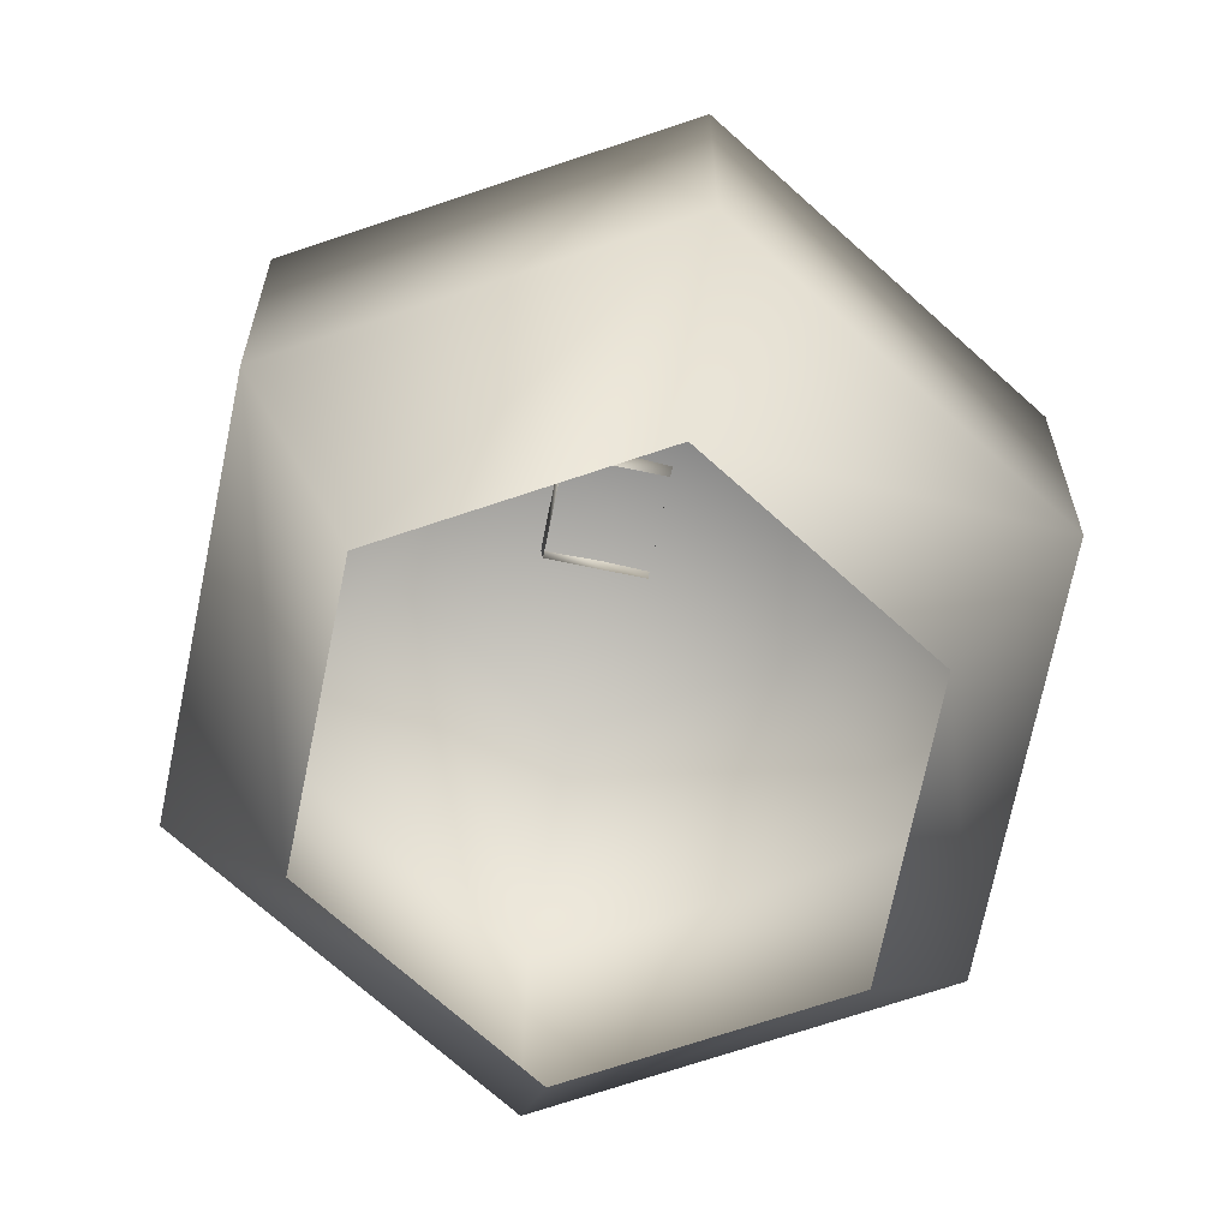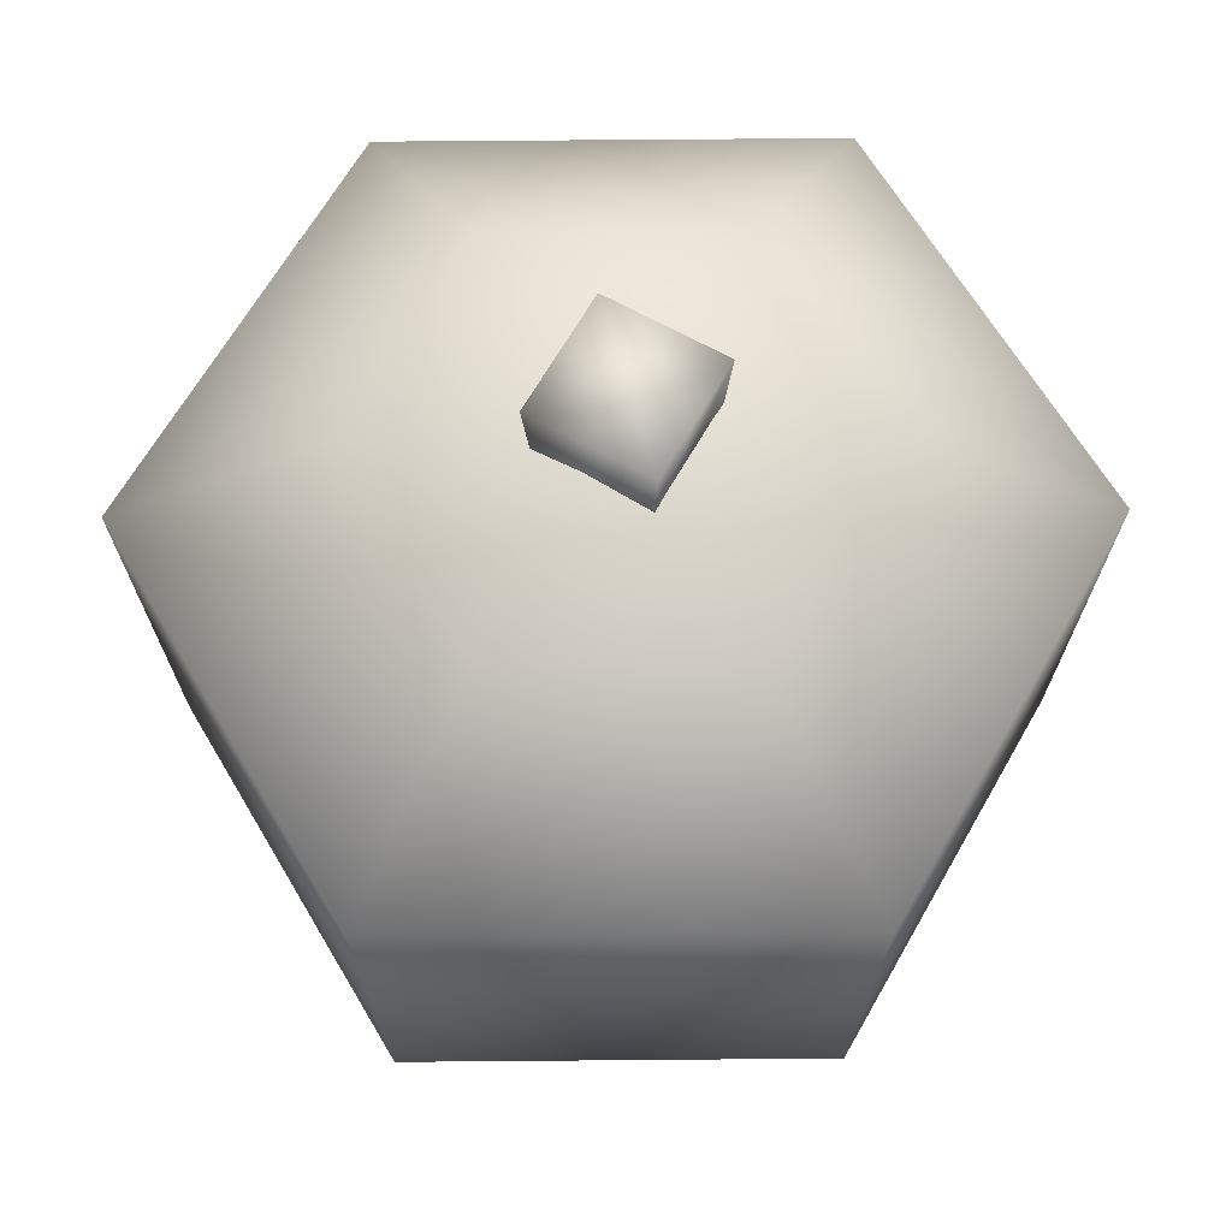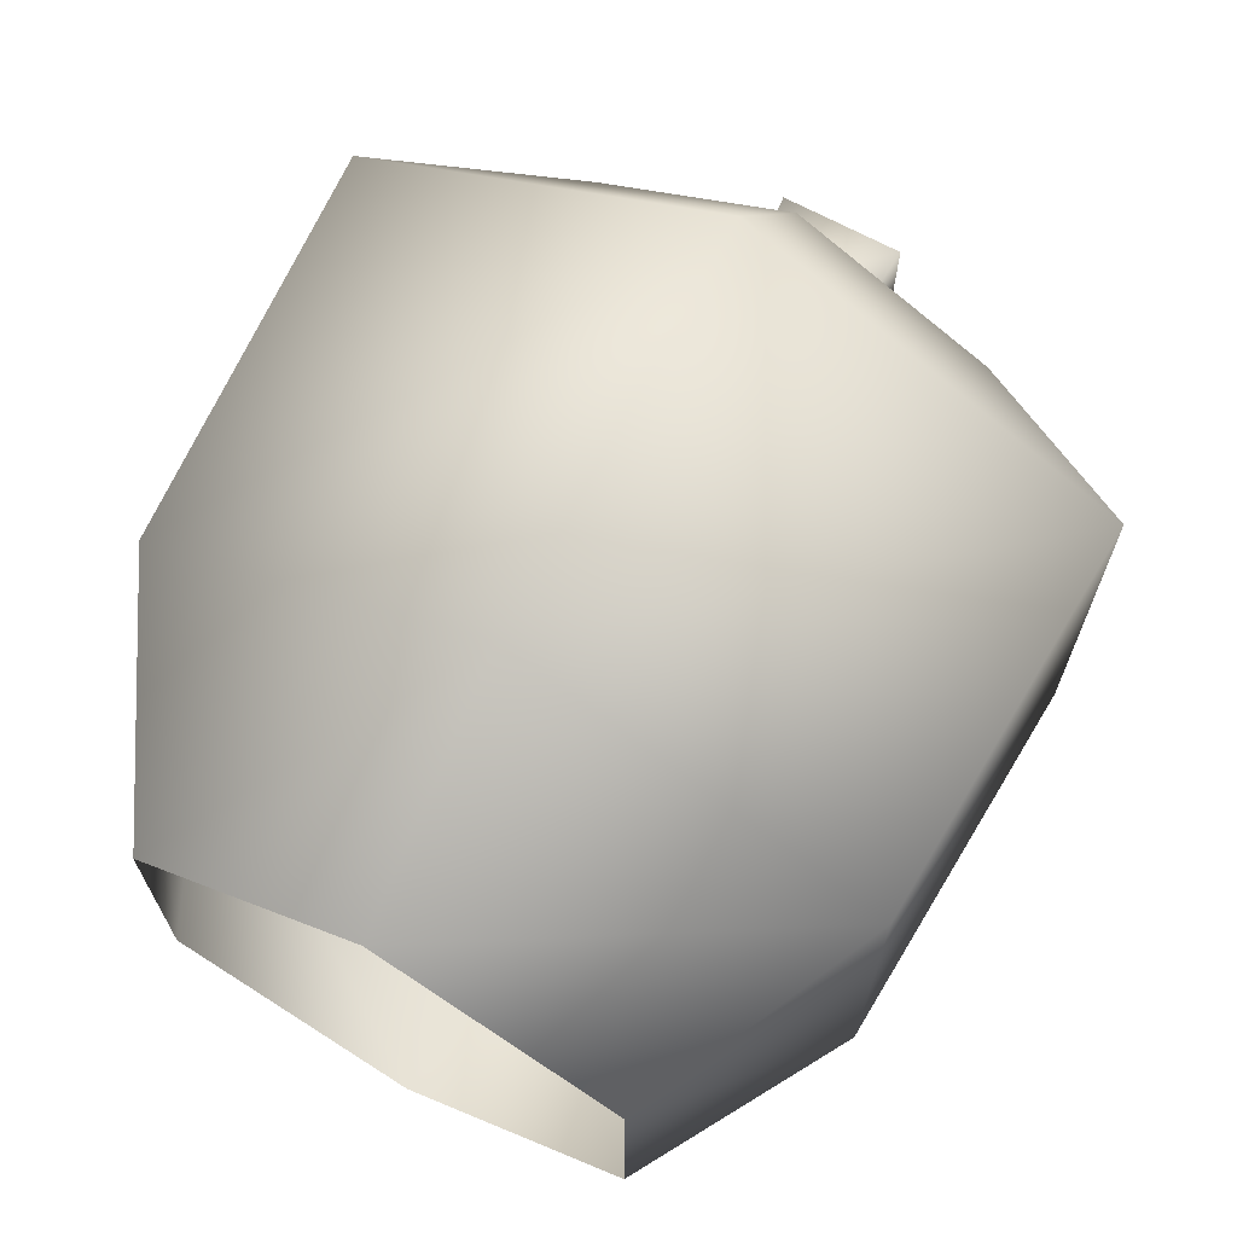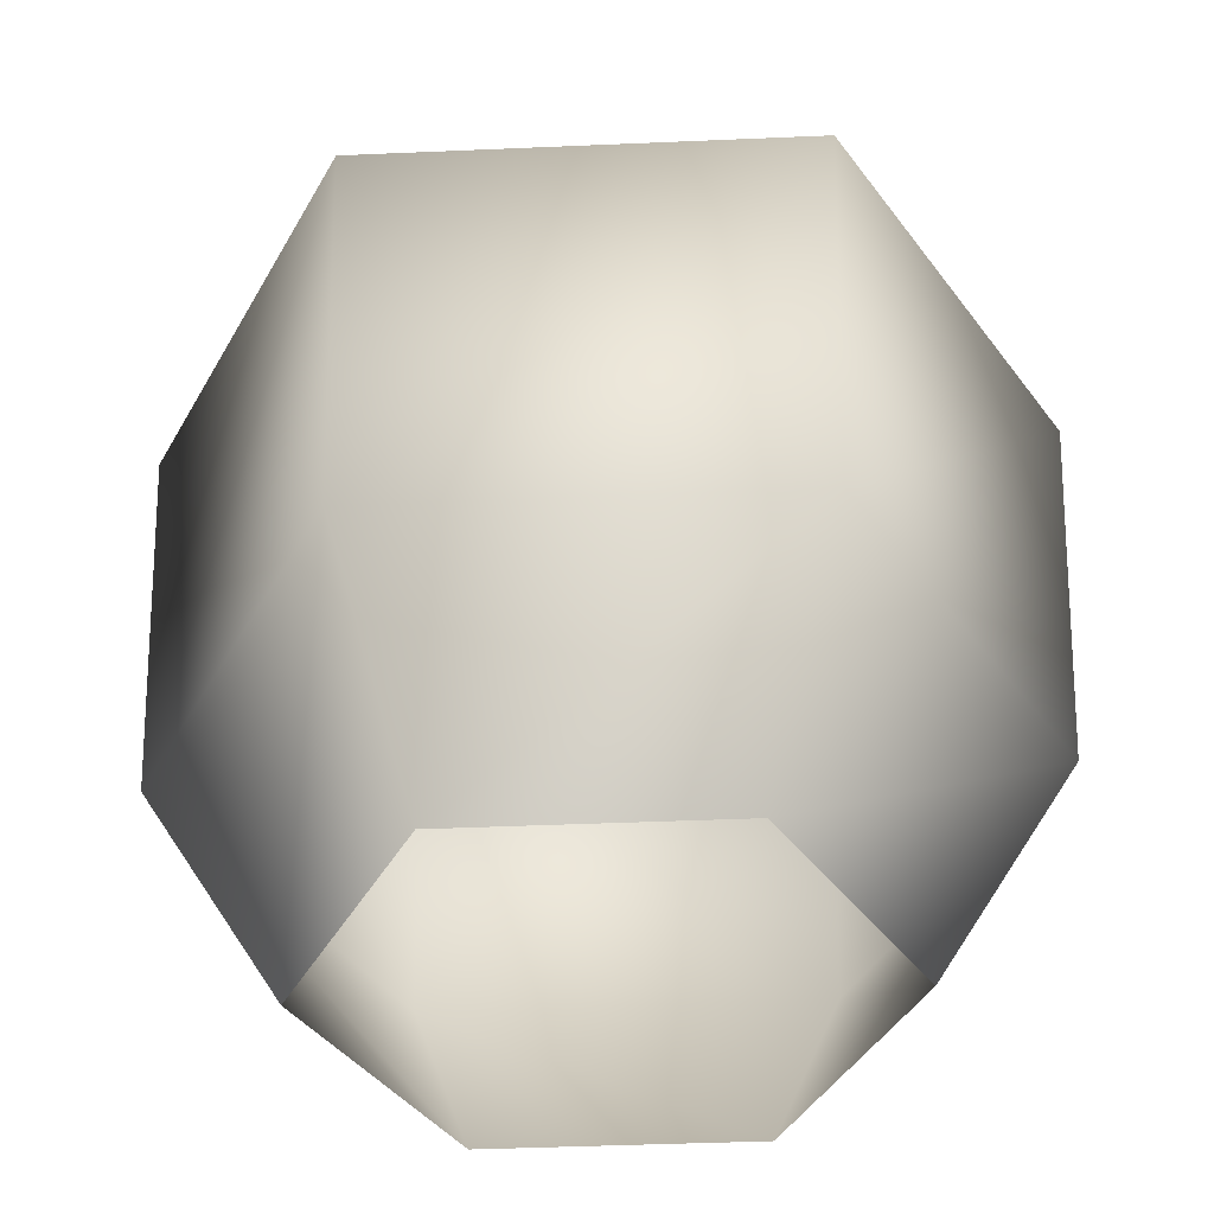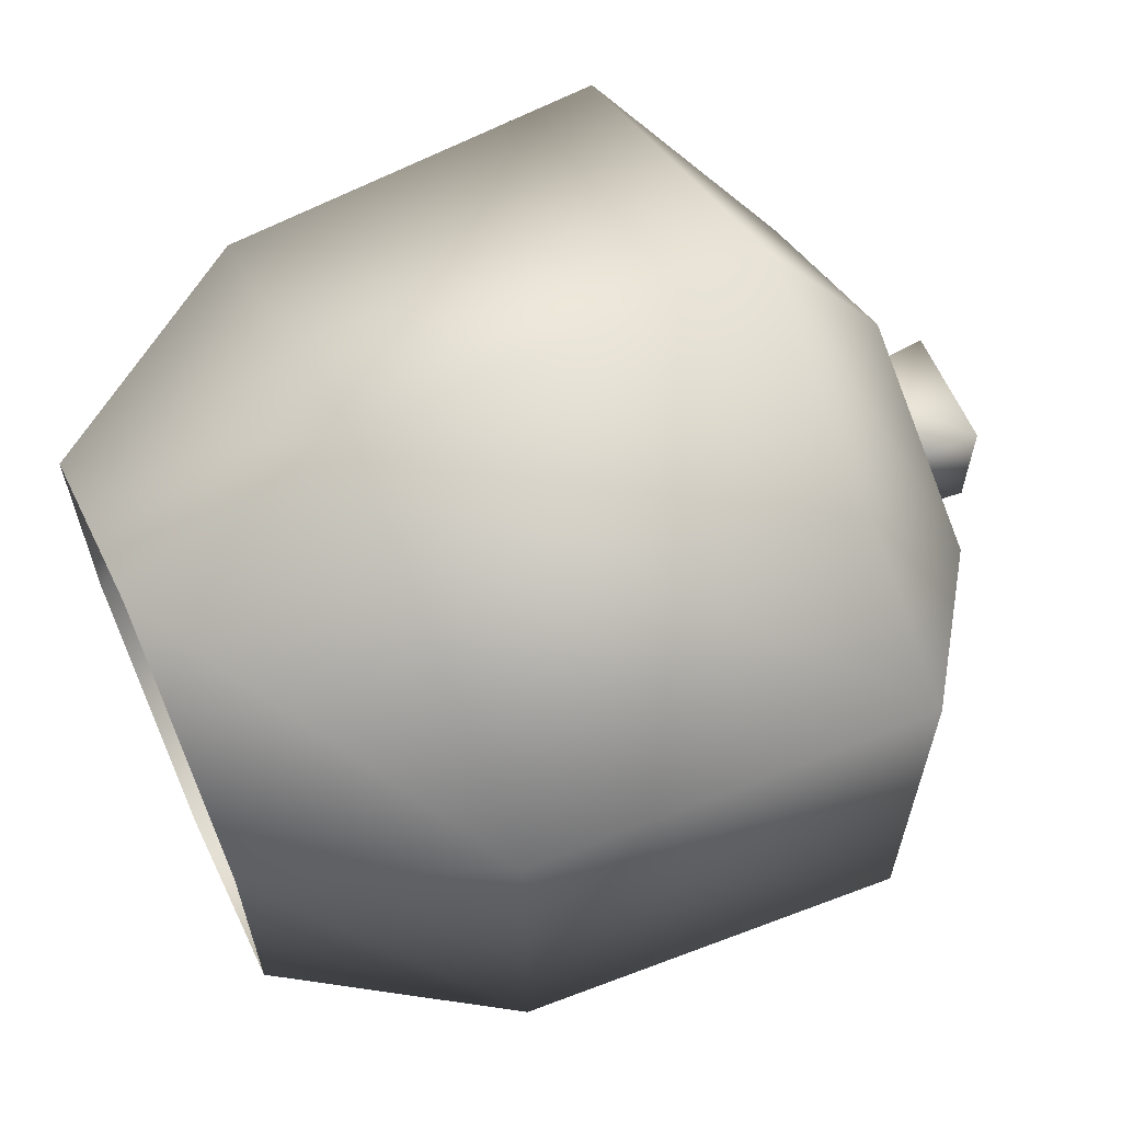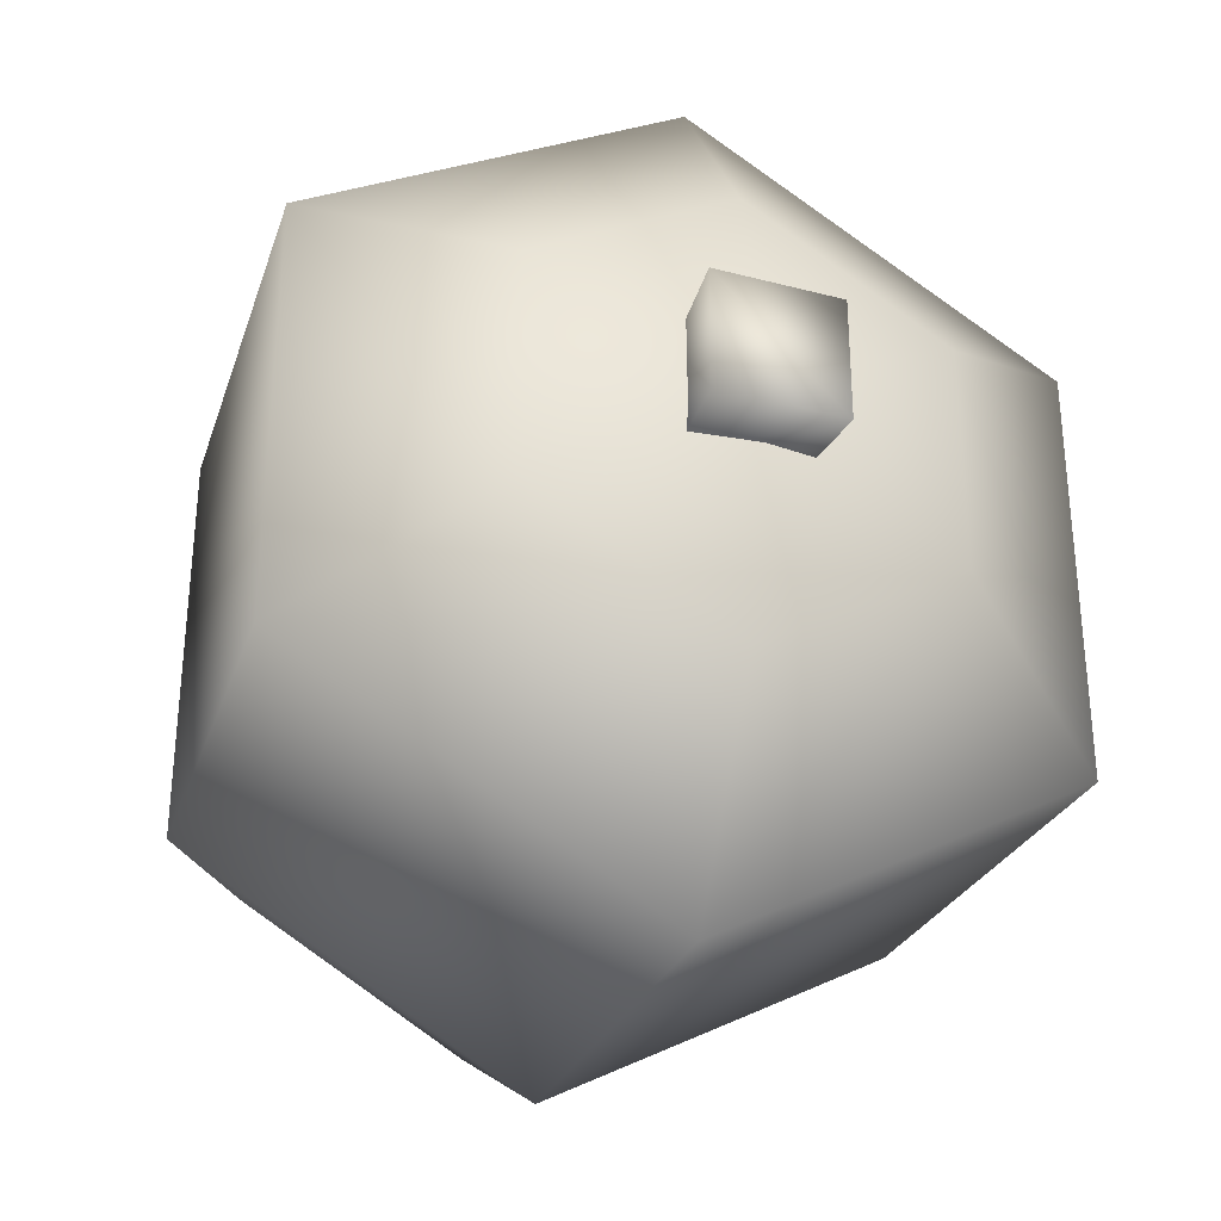
<metadata>
{"format":"obj","ext":"obj","renderer":"f3d","projection":"perspective","resolution":1024,"background":"white","views":[{"elev":-73.2,"azim":168.3,"up":"+Y"},{"elev":64.8,"azim":29.5,"up":"+Y"},{"elev":69.3,"azim":28.1,"up":"+Z"},{"elev":-41.4,"azim":153.0,"up":"+Y"},{"elev":63.4,"azim":65.7,"up":"+Z"},{"elev":-32.7,"azim":159.9,"up":"+Z"}]}
</metadata>
<code>
o jar03
v 0.04278 0.5285 0.03715
v 0.04278 0.5285 -0.03879
v -0.03316 0.5285 -0.03879
v 0.04278 0.5285 0.03715
v -0.03316 0.5285 0.03715
v -0.02879 0.4665 0.03279
v 0.03841 0.4665 0.03279
v -0.03316 0.5285 0.03715
v -0.03316 0.5285 -0.03879
v -0.02879 0.4665 -0.03442
v -0.02879 0.4665 0.03279
v -0.03316 0.5285 -0.03879
v 0.04278 0.5285 -0.03879
v 0.03841 0.4665 -0.03442
v -0.02879 0.4665 -0.03442
v 0.04278 0.5285 -0.03879
v 0.04278 0.5285 0.03715
v 0.03841 0.4665 0.03279
v 0.03841 0.4665 -0.03442
v -0.000936 0.5002 0.0004237
v -0.000936 0.4692 -0.1424
v -0.1246 0.4692 -0.07097
v 0.1227 0.4692 -0.07097
v 0.1227 0.4692 0.07182
v 0.2315 0.3903 0.1346
v -0.000936 0.3903 0.2689
v -0.000936 0.1421 0.2544
v -0.2208 0.1421 0.1274
v -0.1456 0 0.08395
v -0.1456 0 -0.08311
v -0.000936 0.4692 0.1432
v -0.1246 0.4692 0.07182
v -0.2334 0.3903 0.1346
v -0.2334 0.3903 -0.1338
v -0.000936 0.3903 -0.268
v 0.2315 0.3903 -0.1338
v -0.2208 0.1421 -0.1265
v -0.000936 0.1421 -0.2535
v 0.219 0.1421 -0.1265
v 0.219 0.1421 0.1274
v -0.000936 0 -0.1666
v 0.1437 0 -0.08311
v 0.1437 0 0.08395
v -0.000936 0 0.1675
v -0.03316 0.5285 0.03715
g Geoset0
f 1 2 3
f 4 5 6
f 6 7 4
f 8 9 10
f 10 11 8
f 12 13 14
f 14 15 12
f 16 17 18
f 18 19 16
f 20 21 22
f 20 23 21
f 20 24 23
f 25 23 24
f 26 25 24
f 27 25 26
f 28 27 26
f 29 27 28
f 30 29 28
f 20 31 24
f 20 32 31
f 20 22 32
f 26 24 31
f 33 26 31
f 33 31 32
f 34 33 32
f 34 32 22
f 35 34 22
f 35 22 21
f 36 35 21
f 36 21 23
f 25 36 23
f 28 26 33
f 37 28 33
f 37 33 34
f 38 37 34
f 38 34 35
f 39 38 35
f 39 35 36
f 40 39 36
f 40 36 25
f 27 40 25
f 30 28 37
f 41 30 37
f 41 37 38
f 42 41 38
f 42 38 39
f 43 42 39
f 43 39 40
f 44 43 40
f 44 40 27
f 29 44 27
f 3 45 1

</code>
